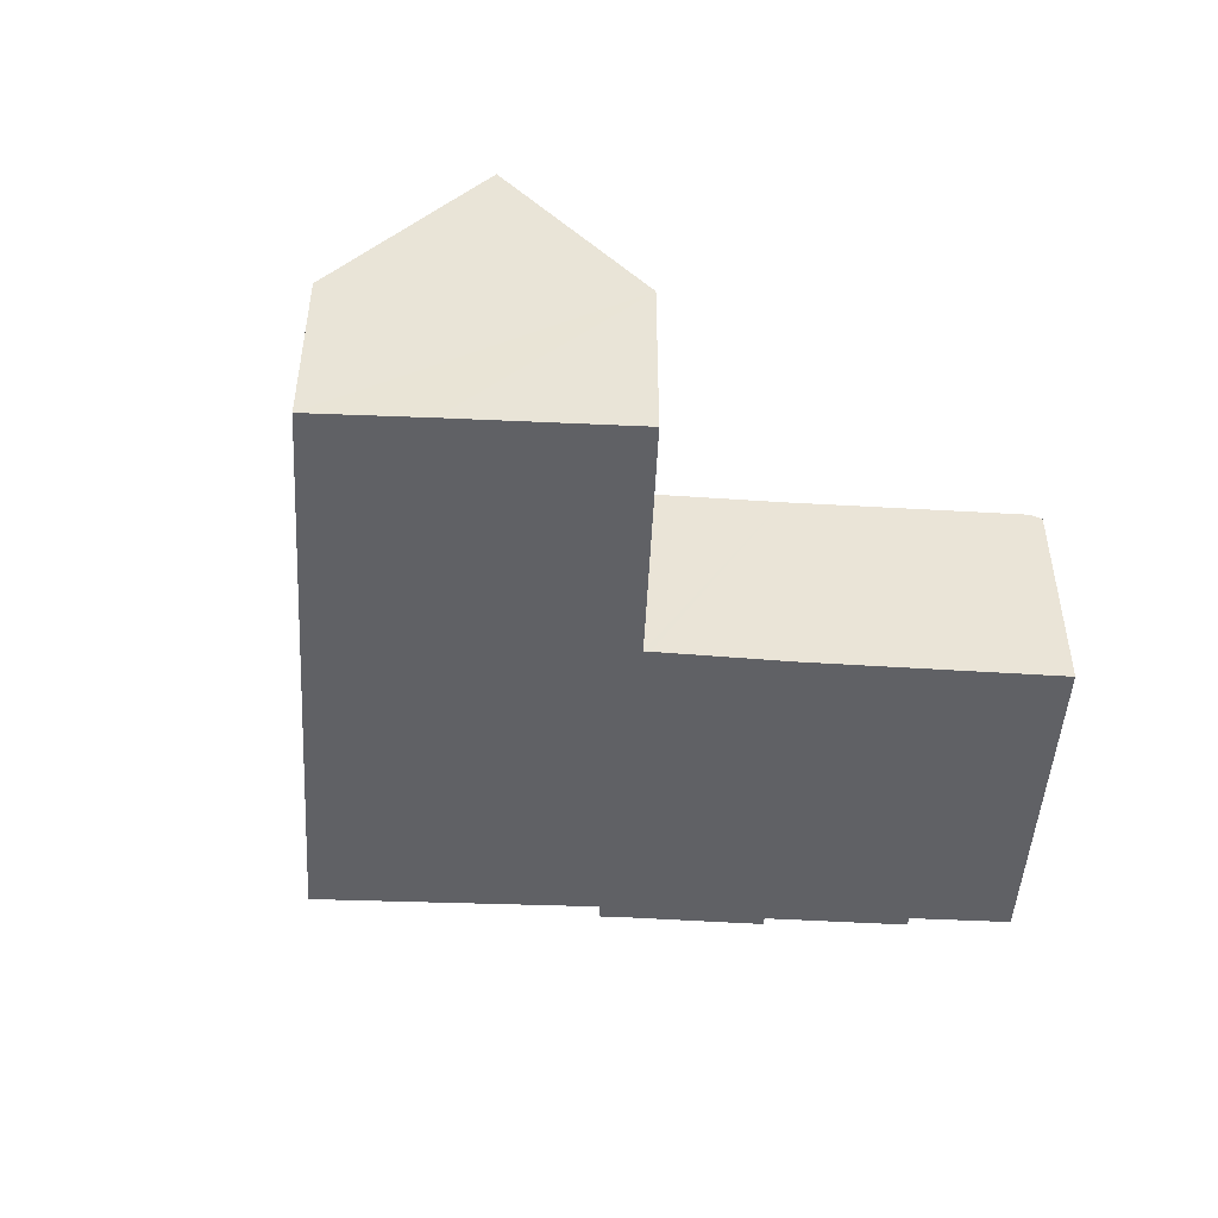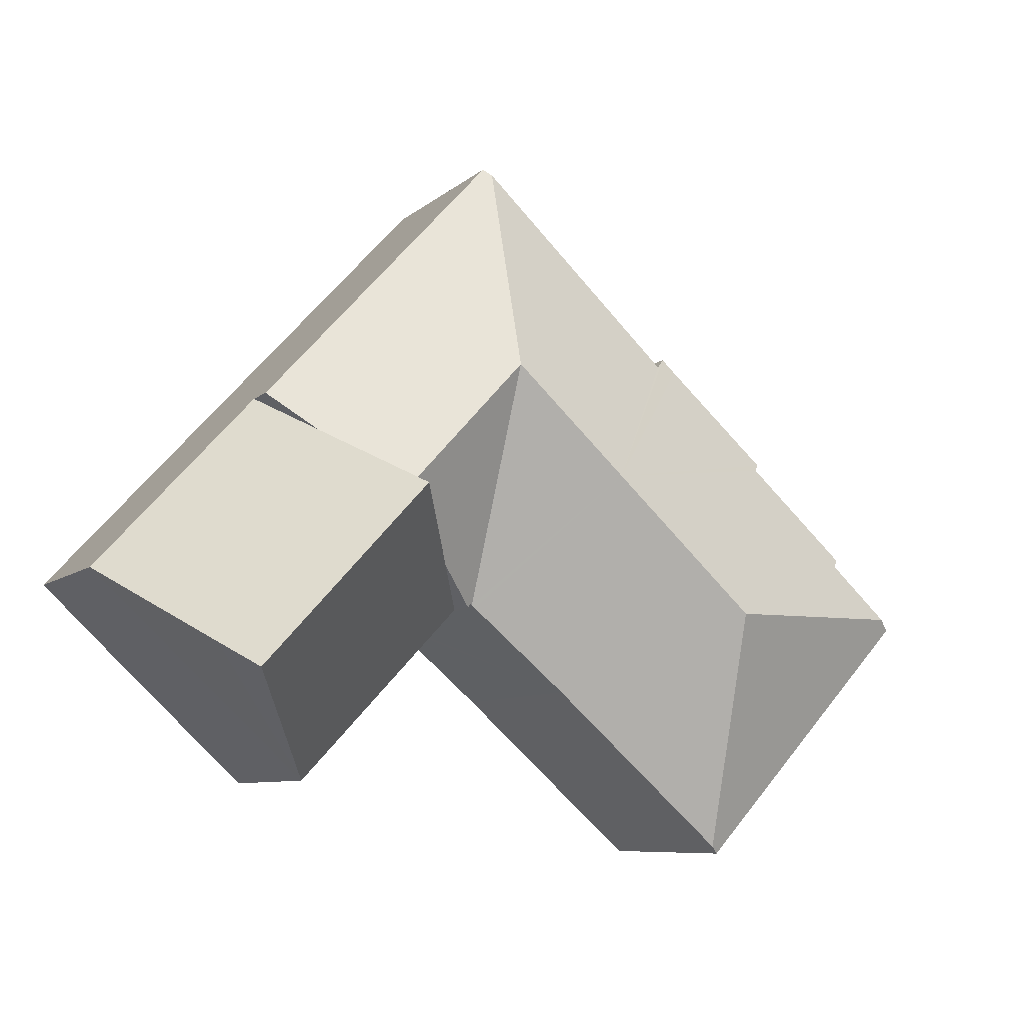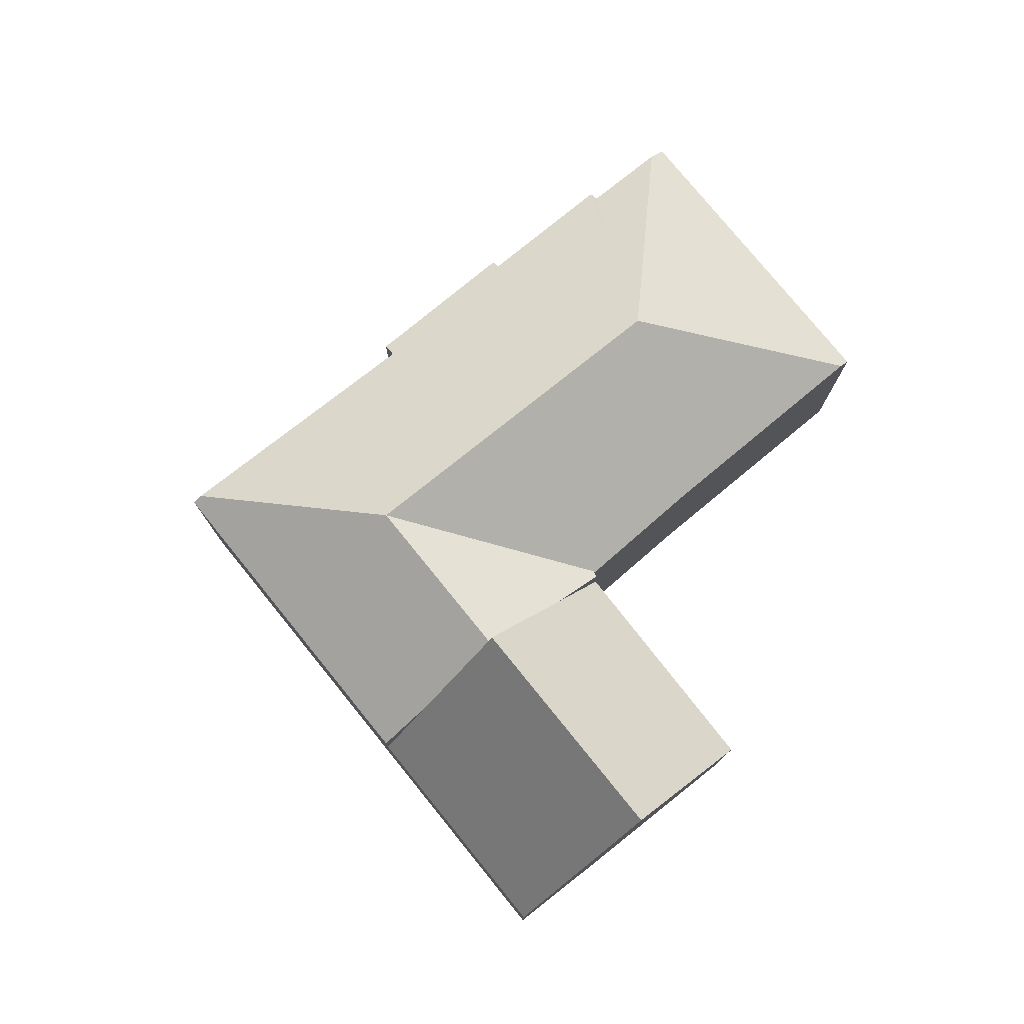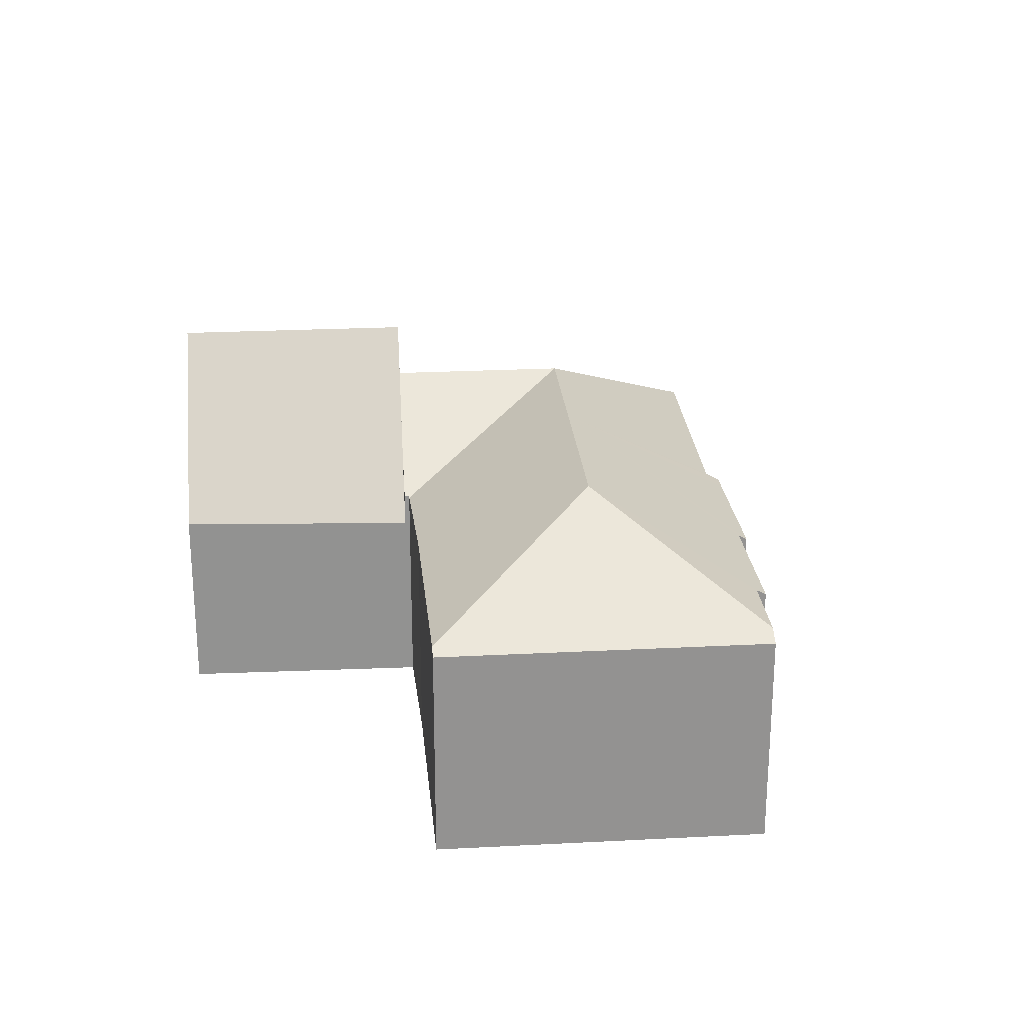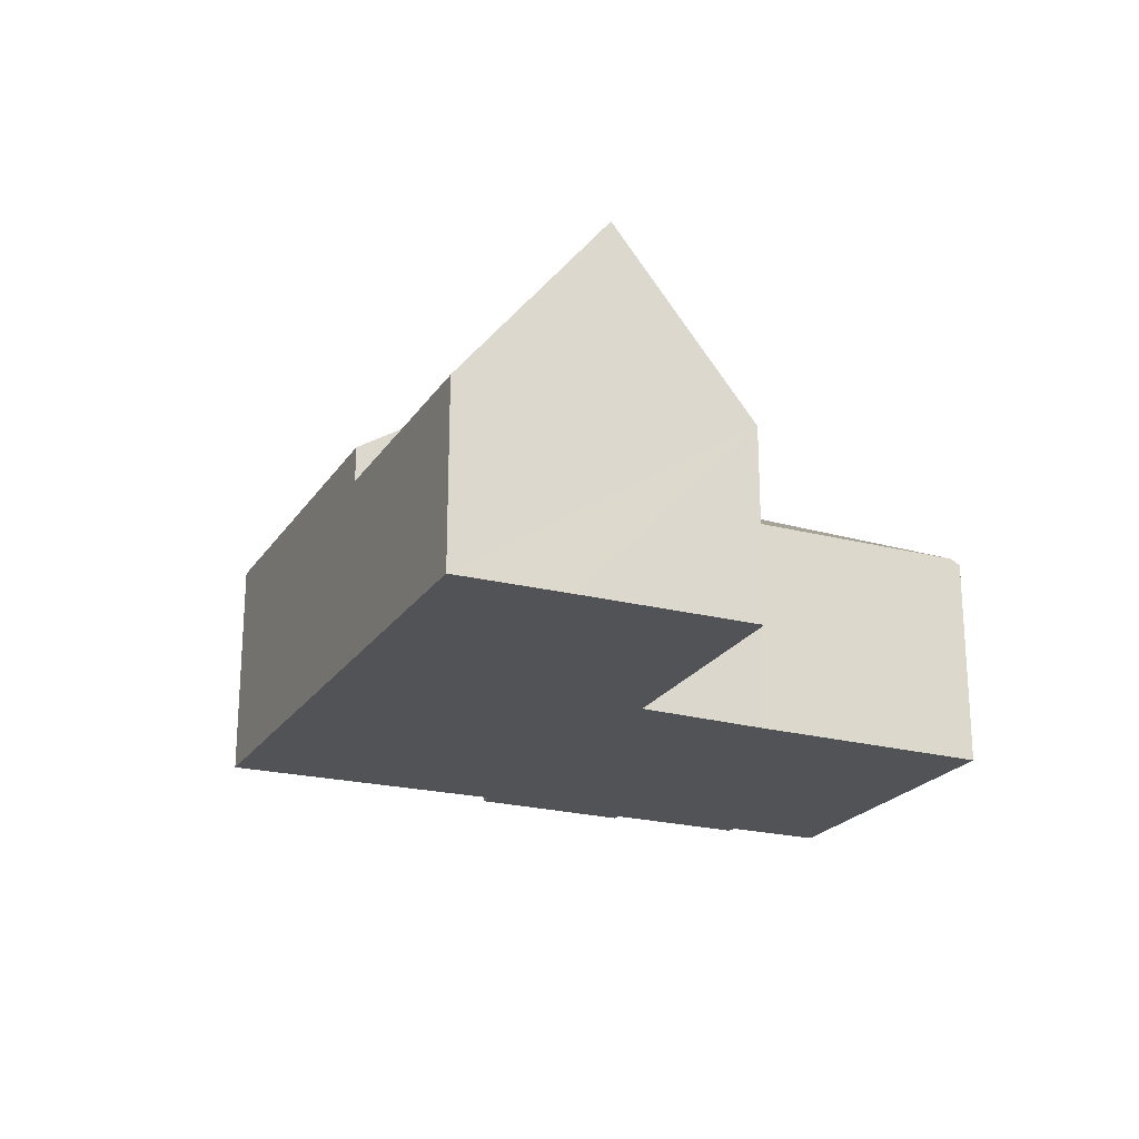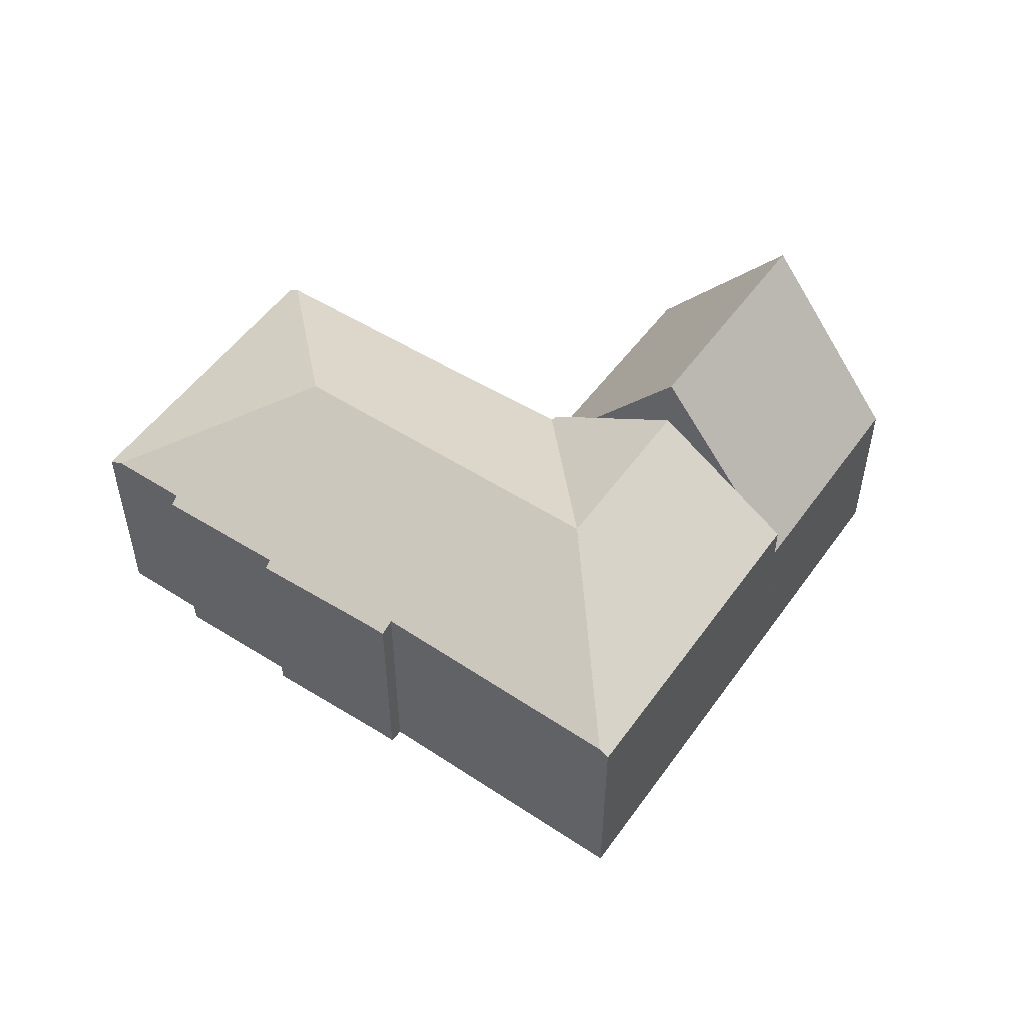
<metadata>
{"format":"obj","ext":"obj","renderer":"f3d","projection":"perspective","resolution":1024,"background":"white","views":[{"elev":-47.9,"azim":134.0,"up":"+Y"},{"elev":-7.9,"azim":154.3,"up":"+Z"},{"elev":77.6,"azim":98.5,"up":"+Y"},{"elev":24.0,"azim":-137.4,"up":"+Y"},{"elev":-22.1,"azim":112.9,"up":"+Y"},{"elev":52.2,"azim":-8.0,"up":"+Y"}]}
</metadata>
<code>
v  13.29 8.275 6.417
v  7.832 5.993 7.239
v  13.05 5.932 12.23
v  10.28 8.275 3.617
v  7.558 5.79 7.51
v  7.188 5.792 7.16
v  7.102 5.791 7.083
v  4.398 5.753 4.675
v  4.54 5.873 4.495
v  6.427 8.275 0.048
v  1.777 5.848 1.998
v  1.941 5.985 1.797
v  0.321 5.984 0.297
v  13.4 5.762 12.25
v  13.24 5.762 12.42
v  19.53 5.762 5.555
v  16.58 8.275 2.823
v  18.41 6.721 4.512
v  14.76 6.721 1.134
v  13.6 5.807 0.238
v  13.56 5.771 0.201
v  13.69 5.809 0.141
v  13.47 5.774 0.126
v  10.88 5.846 -2.088
v  6.167 5.905 -6.308
v  0 5.753 3.523e-16
v  5.952 5.753 -6.5
v  1.941 -1.1e-16 1.797
v  0 0 0
v  0.321 -1.819e-17 0.297
v  4.54 -2.752e-16 4.495
v  1.777 -1.223e-16 1.998
v  4.398 -2.863e-16 4.675
v  7.188 -4.384e-16 7.16
v  7.102 -4.337e-16 7.083
v  7.558 -4.599e-16 7.51
v  7.832 -4.433e-16 7.239
v  13.05 -7.491e-16 12.23
v  13.24 -7.606e-16 12.42
v  13.69 -8.634e-18 0.141
v  13.6 -1.457e-17 0.238
v  5.952 3.98e-16 -6.5
v  19.53 -3.401e-16 5.555
v  13.4 -7.499e-16 12.25
v  18.41 -2.763e-16 4.512
v  16.58 -1.729e-16 2.823
v  14.76 -6.944e-17 1.134
v  13.47 -7.715e-18 0.126
v  10.88 1.279e-16 -2.088
v  13.56 -1.231e-17 0.201
v  6.167 3.863e-16 -6.308
v  23.85 4.834 0.832
v  19.53 4.833 5.555
v  16.58 9.779 2.823
v  20.93 9.779 -1.927
v  21.64 8.579 -1.261
v  18.14 5.072 -4.538
v  17.63 5.054 -4.008
v  13.69 4.925 0.141
v  23.85 -5.095e-17 0.832
v  21.64 7.721e-17 -1.261
v  20.93 1.18e-16 -1.927
v  18.14 2.779e-16 -4.538
v  17.63 2.454e-16 -4.008
g defaultobject
f 1 2 3
f 2 1 4
f 2 4 5
f 5 4 6
f 6 4 7
f 7 4 8
f 8 4 9
f 9 4 10
f 9 10 11
f 11 10 12
f 12 10 13
f 14 3 15
f 3 14 1
f 1 14 16
f 1 16 17
f 17 16 18
f 19 1 17
f 1 19 20
f 1 20 21
f 20 19 22
f 21 4 1
f 4 21 23
f 4 23 24
f 4 24 10
f 10 24 25
f 26 25 27
f 25 26 10
f 10 26 13
f 26 12 13
f 12 26 28
f 28 26 29
f 28 29 30
f 11 31 9
f 31 11 32
f 33 7 8
f 7 33 6
f 6 33 34
f 34 33 35
f 34 5 6
f 5 34 36
f 37 3 2
f 3 37 38
f 3 38 15
f 15 38 39
f 28 11 12
f 11 28 32
f 31 8 9
f 8 31 33
f 40 20 22
f 20 40 41
f 42 26 27
f 26 42 29
f 5 37 2
f 37 5 36
f 39 14 15
f 14 39 16
f 16 39 43
f 43 39 44
f 43 18 16
f 18 43 17
f 17 43 19
f 19 43 22
f 22 43 45
f 22 45 40
f 40 45 46
f 40 46 47
f 41 21 20
f 21 41 23
f 23 41 24
f 24 41 48
f 24 48 49
f 48 41 50
f 49 25 24
f 25 49 51
f 25 51 27
f 27 51 42
f 44 45 43
f 45 44 39
f 45 39 38
f 45 38 37
f 45 37 46
f 46 37 47
f 47 37 40
f 40 37 36
f 40 36 34
f 40 34 41
f 41 34 48
f 48 34 49
f 49 34 35
f 49 35 33
f 49 33 31
f 49 31 51
f 51 31 28
f 28 31 32
f 51 28 30
f 51 30 42
f 42 30 29
f 52 18 53
f 18 52 54
f 54 52 55
f 55 52 56
f 57 54 55
f 54 57 58
f 54 58 59
f 54 59 19
f 19 18 54
f 18 19 59
f 18 59 40
f 18 40 53
f 53 40 47
f 53 47 46
f 53 46 45
f 53 45 43
f 53 60 52
f 60 53 43
f 56 57 55
f 57 56 52
f 57 52 60
f 57 60 61
f 57 61 62
f 57 62 63
f 63 58 57
f 58 63 59
f 59 63 40
f 40 63 64
f 45 60 43
f 60 45 61
f 61 45 46
f 61 46 62
f 62 46 47
f 62 47 63
f 63 47 40
f 63 40 64

</code>
